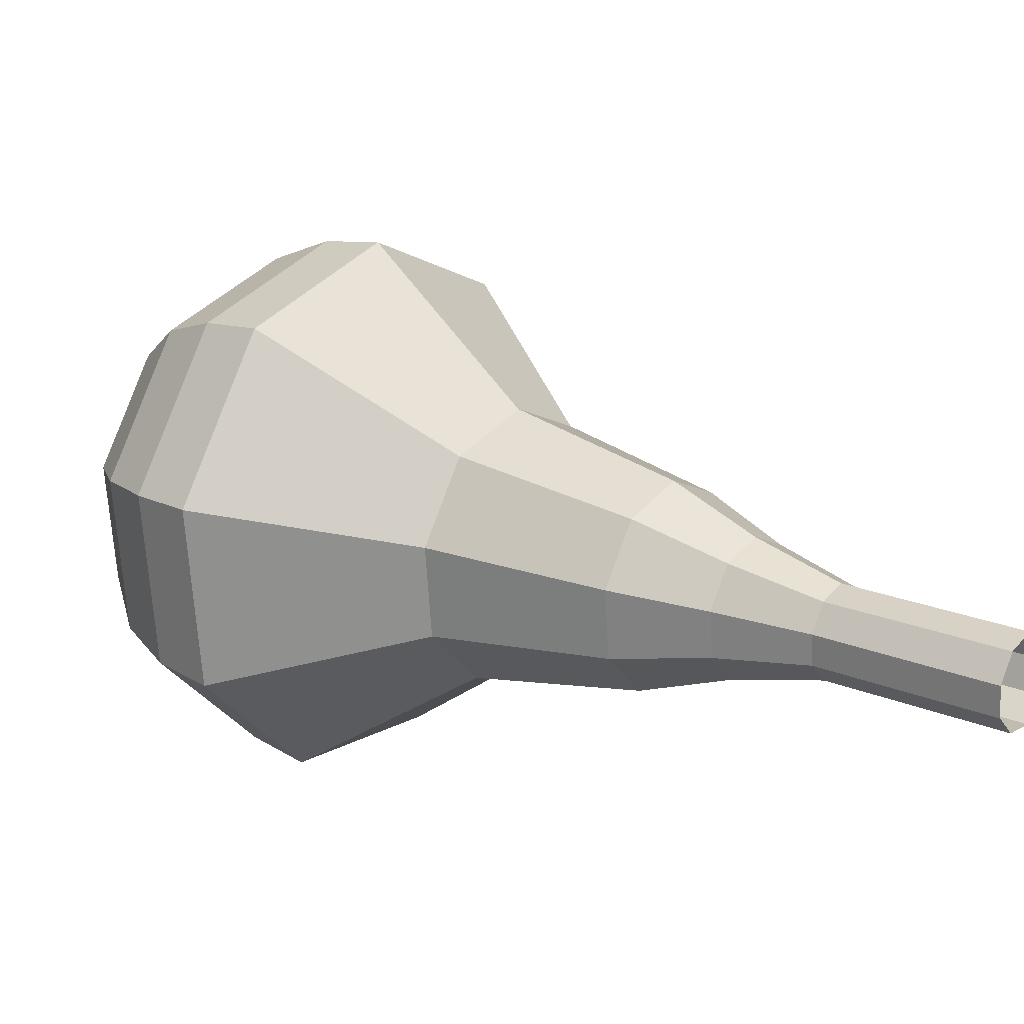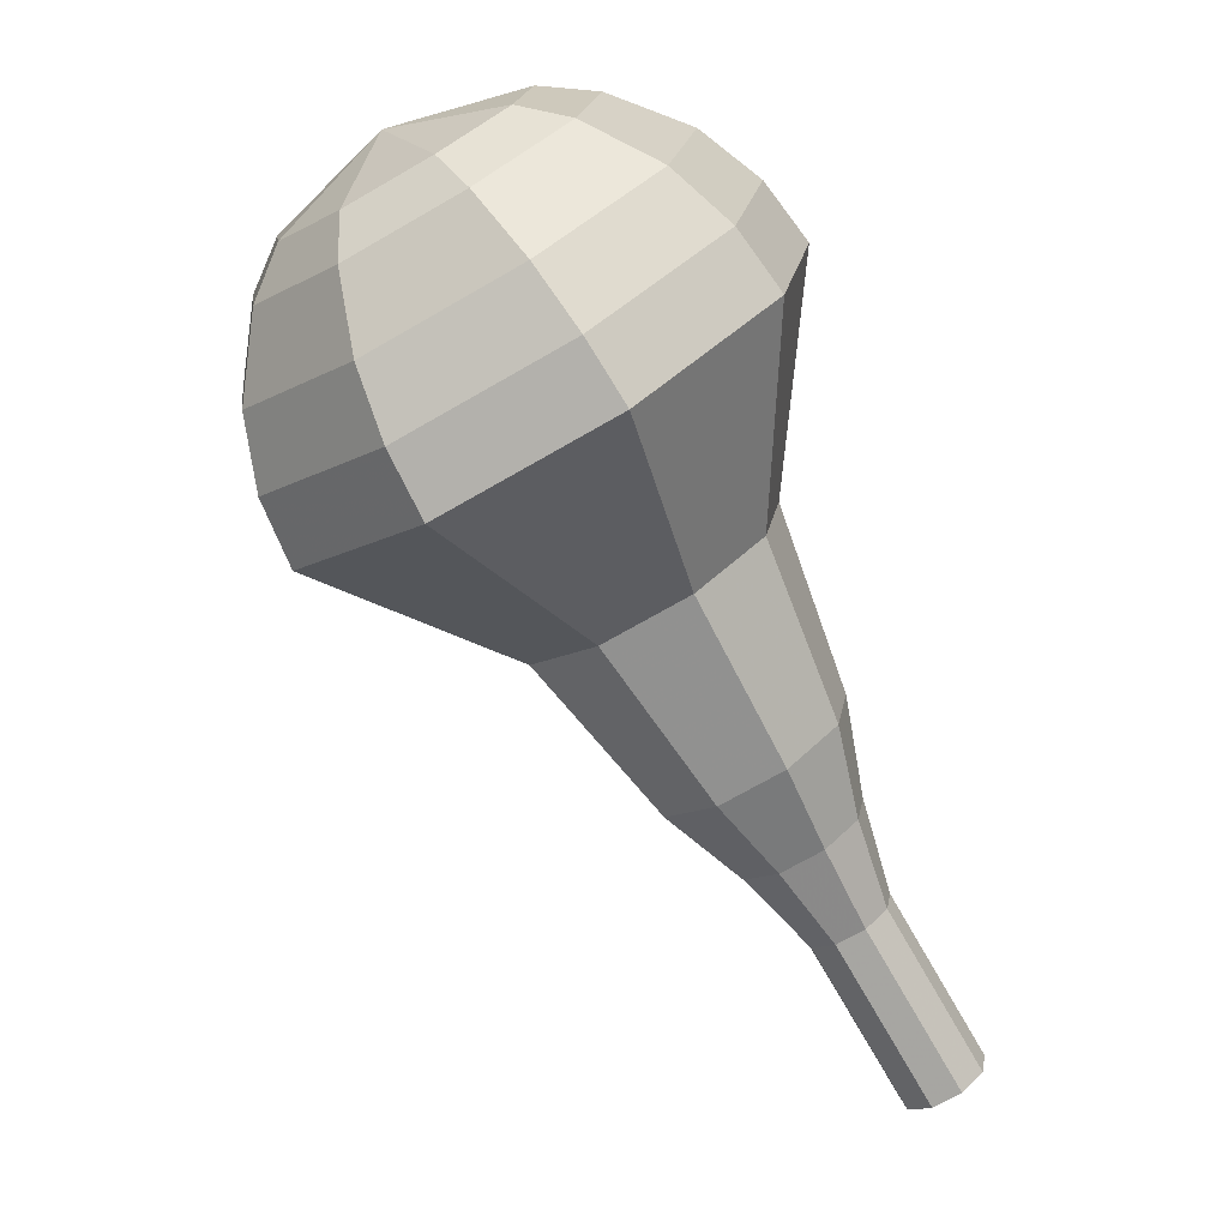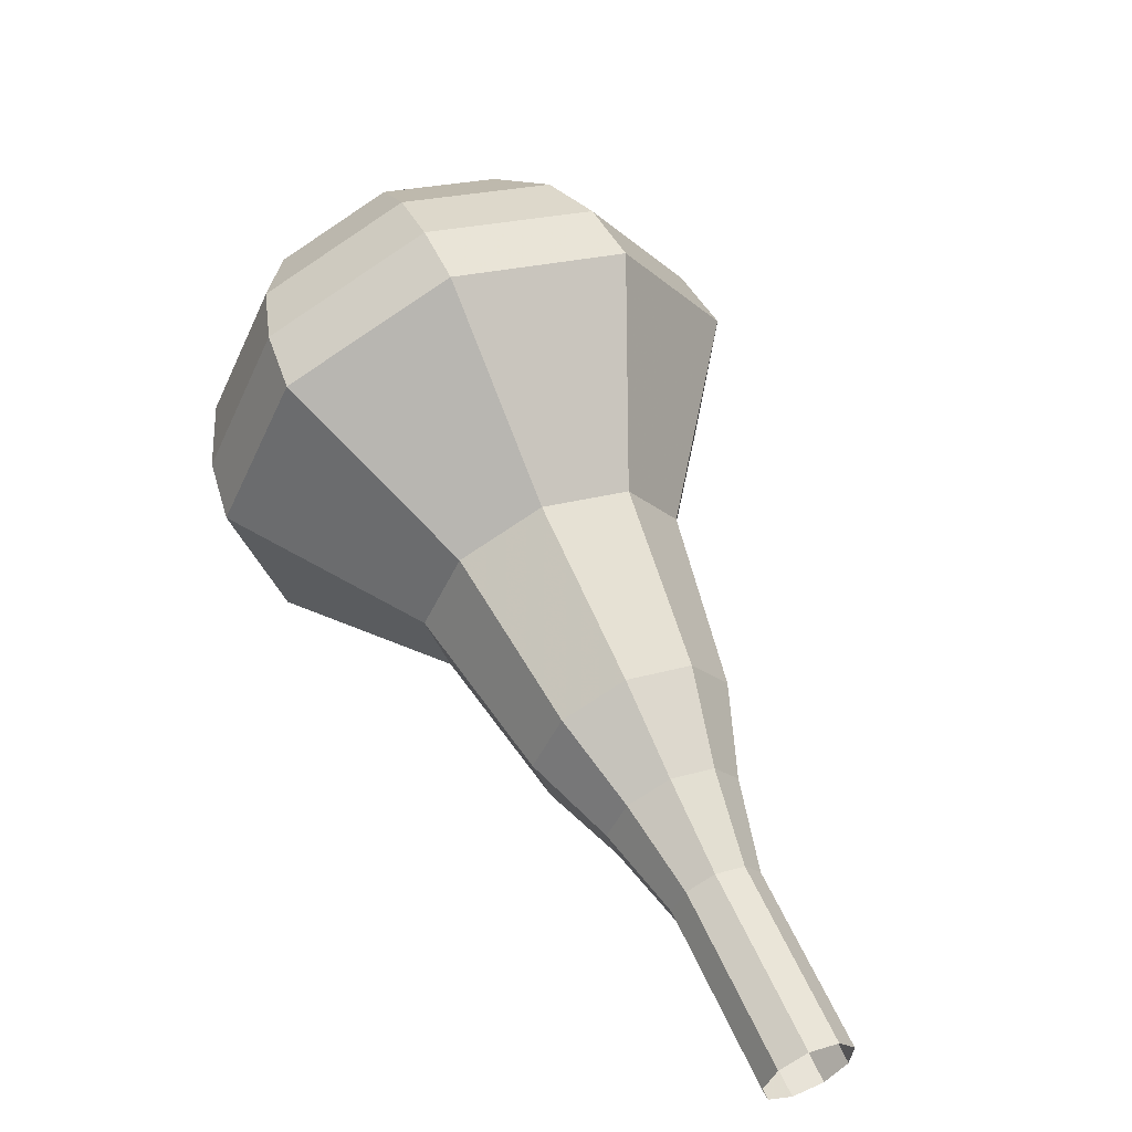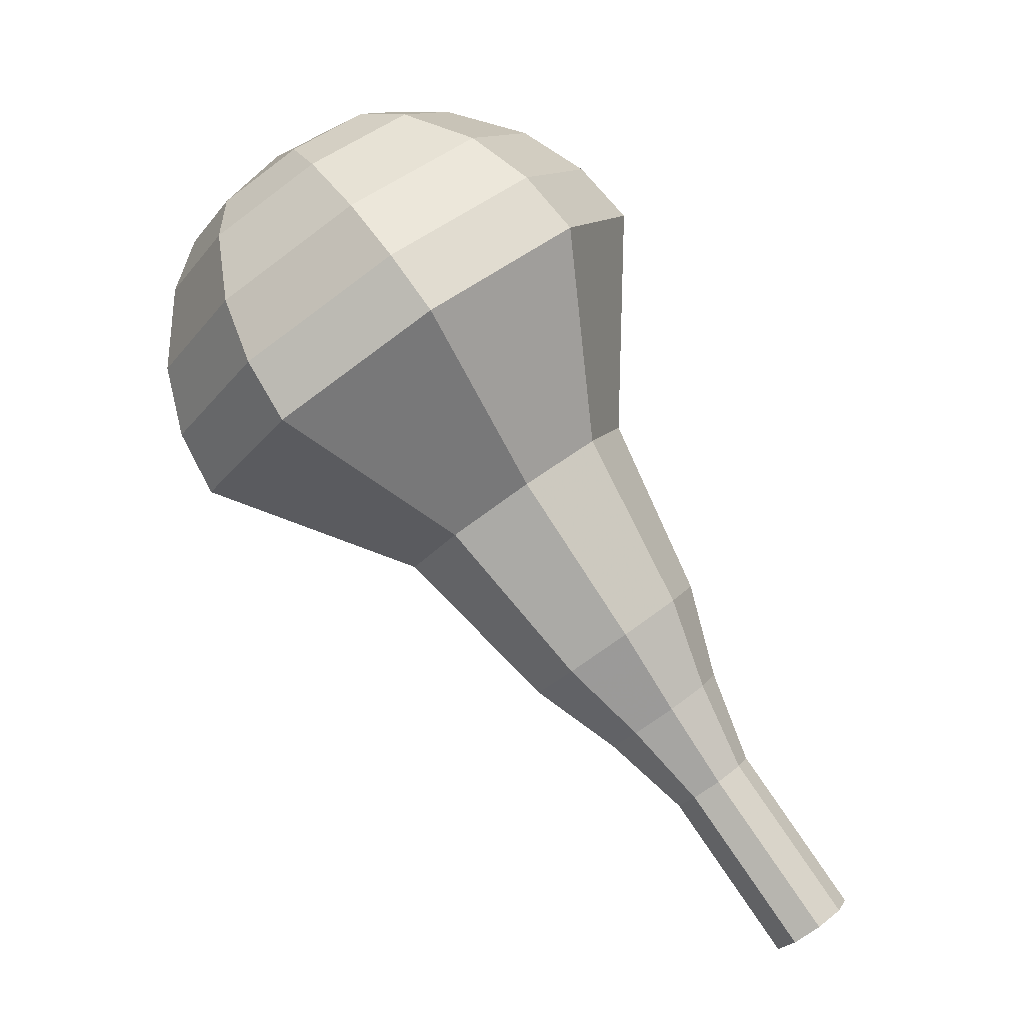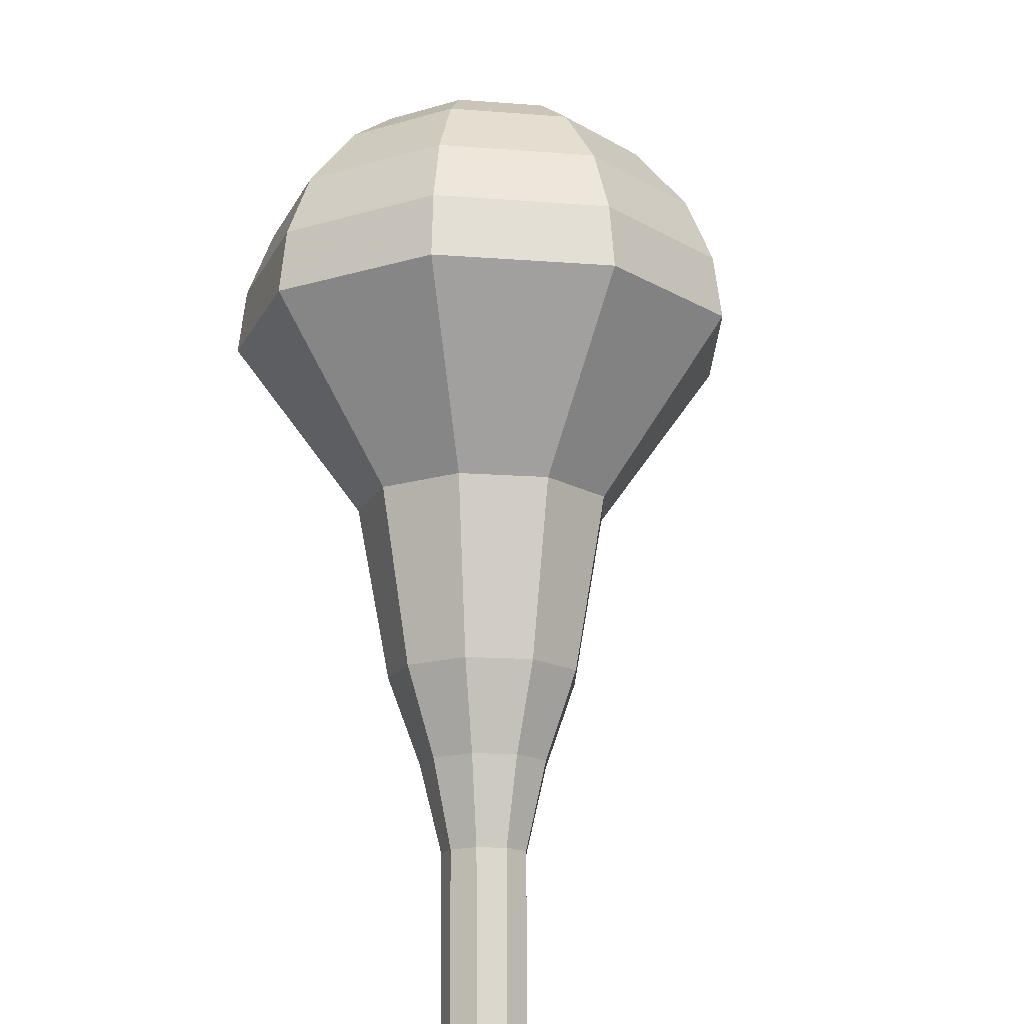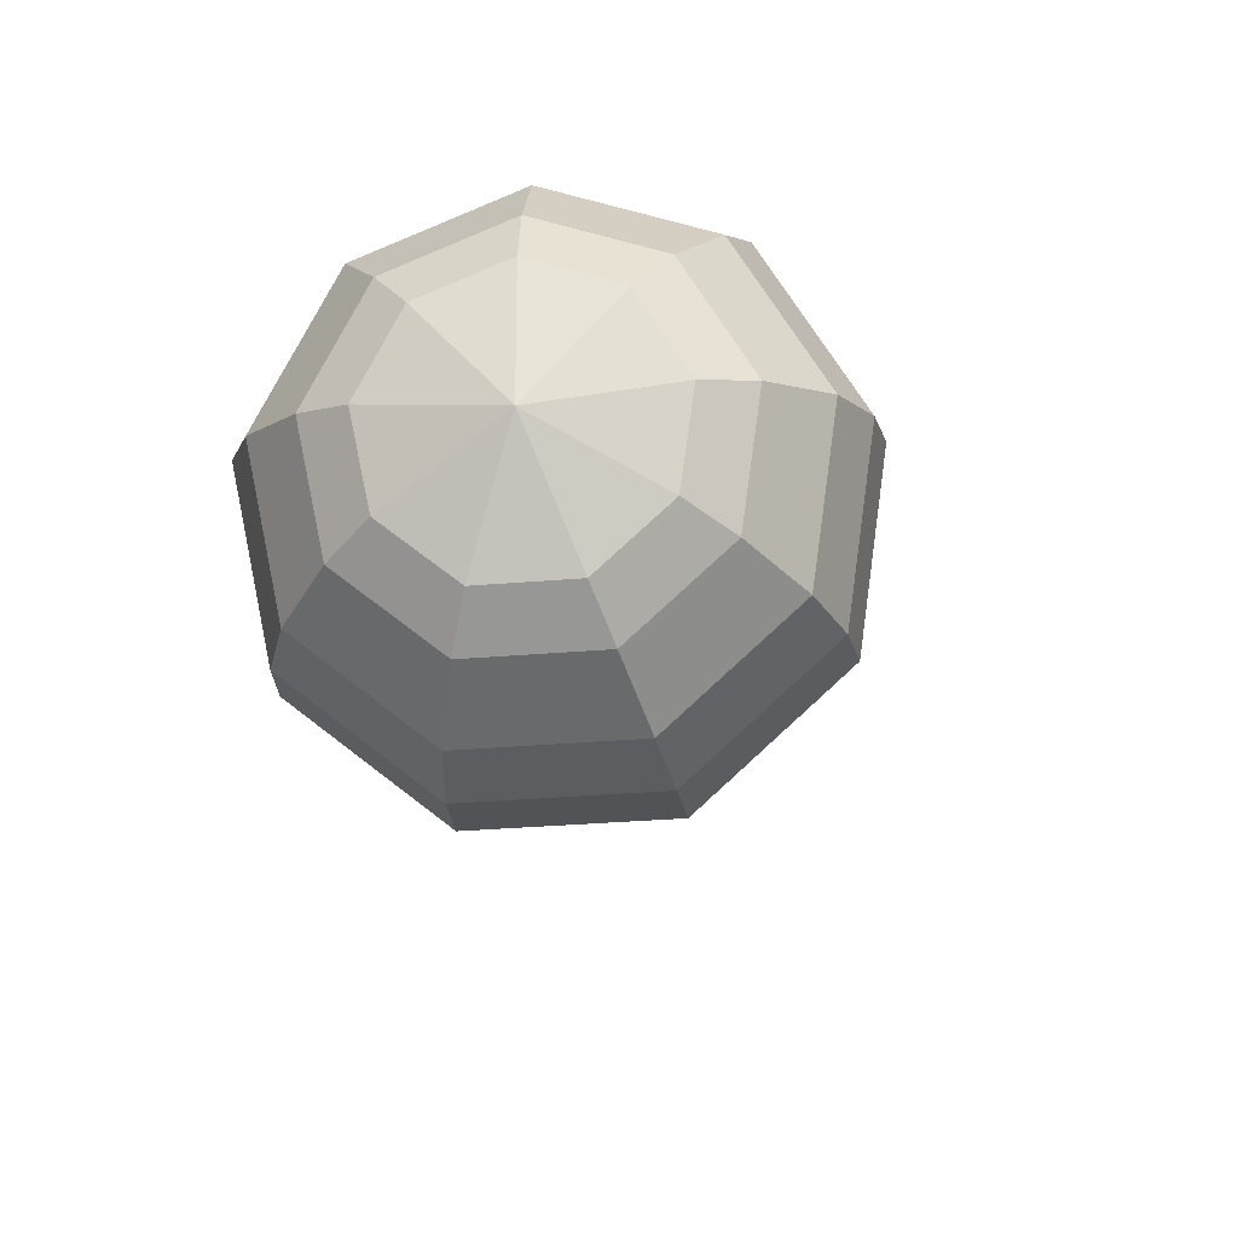
<metadata>
{"format":"obj","ext":"obj","renderer":"f3d","projection":"perspective","resolution":1024,"background":"white","views":[{"elev":4.2,"azim":163.7,"up":"+Y"},{"elev":38.9,"azim":-129.5,"up":"+Z"},{"elev":-64.2,"azim":146.5,"up":"+Z"},{"elev":-18.5,"azim":174.4,"up":"+Z"},{"elev":-54.0,"azim":105.9,"up":"+Z"},{"elev":37.3,"azim":115.4,"up":"+Z"}]}
</metadata>
<code>
g tube1
v 111.3 116.5 165.8
v 111.9 116.9 165.3
v 112 117.7 165
v 111.6 118.5 165.1
v 111 118.9 165.5
v 110.3 118.7 166.1
v 110 118.1 166.5
v 110.1 117.2 166.5
v 110.6 116.6 166.3
v 111.3 116.5 165.8
v 112.8 116.9 167.8
v 113.4 117.4 167.3
v 113.5 118.2 167.1
v 113.1 118.9 167.2
v 112.5 119.3 167.6
v 111.8 119.1 168.1
v 111.5 118.5 168.5
v 111.6 117.6 168.6
v 112.1 117 168.3
v 112.8 116.9 167.8
v 114.3 117.3 169.8
v 114.9 117.8 169.4
v 115 118.6 169.1
v 114.6 119.3 169.2
v 114 119.7 169.6
v 113.3 119.6 170.1
v 113 118.9 170.5
v 113.1 118.1 170.6
v 113.6 117.4 170.3
v 114.3 117.3 169.8
v 116 117.1 171.9
v 116.8 117.8 171.1
v 117 119 170.7
v 116.5 120.2 170.9
v 115.5 120.8 171.5
v 114.5 120.5 172.3
v 114 119.5 172.9
v 114.2 118.2 173
v 115 117.3 172.6
v 116 117.1 171.9
v 117.7 116.6 173.9
v 118.9 117.6 172.8
v 119.2 119.5 172.2
v 118.5 121.2 172.4
v 117 122.1 173.3
v 115.6 121.7 174.5
v 114.8 120.2 175.4
v 115 118.3 175.6
v 116.2 116.9 175
v 117.7 116.6 173.9
v 121 116.6 177.9
v 122.6 117.9 176.5
v 123 120.3 175.7
v 122 122.7 176
v 120 123.8 177.2
v 118.1 123.3 178.7
v 117 121.3 179.9
v 117.3 118.8 180.2
v 118.9 116.9 179.4
v 121 116.6 177.9
v 125 113.8 182
v 128.2 116.5 179.1
v 129 121.3 177.5
v 127 126 178
v 123.1 128.3 180.4
v 119.2 127.3 183.6
v 117 123.2 186
v 117.7 118.2 186.5
v 120.8 114.4 184.9
v 125 113.8 182
v 126 114.3 183.5
v 129.1 116.9 180.6
v 129.9 121.6 179.1
v 127.9 126.1 179.7
v 124.2 128.4 182
v 120.4 127.4 185
v 118.3 123.5 187.3
v 119 118.6 187.8
v 122 115 186.3
v 126 114.3 183.5
v 126.9 115.3 185
v 129.7 117.7 182.4
v 130.4 121.9 181.1
v 128.6 125.9 181.5
v 125.3 128 183.6
v 121.9 127 186.3
v 120 123.6 188.4
v 120.6 119.2 188.9
v 123.3 115.9 187.5
v 126.9 115.3 185
v 127.6 117.1 186.5
v 129.8 118.9 184.5
v 130.3 122.1 183.5
v 128.9 125.2 183.8
v 126.4 126.8 185.4
v 123.8 126 187.5
v 122.4 123.4 189.1
v 122.8 120.1 189.4
v 124.9 117.6 188.4
v 127.6 117.1 186.5
v 127.8 118.6 187.2
v 129.4 119.9 185.8
v 129.8 122.2 185
v 128.8 124.5 185.3
v 126.9 125.6 186.4
v 125 125.1 188
v 124 123.2 189.1
v 124.3 120.7 189.4
v 125.8 118.9 188.6
v 127.8 118.6 187.2
v 127.4 122.2 187.9
v 127.4 122.2 187.9
v 127.4 122.2 187.9
v 127.4 122.2 187.9
v 127.4 122.2 187.9
v 127.4 122.2 187.9
v 127.4 122.2 187.9
v 127.4 122.2 187.9
v 127.4 122.2 187.9
v 127.4 122.2 187.9
f 1 2 12
f 12 11 1
f 2 3 13
f 13 12 2
f 3 4 14
f 14 13 3
f 4 5 15
f 15 14 4
f 5 6 16
f 16 15 5
f 6 7 17
f 17 16 6
f 7 8 18
f 18 17 7
f 8 9 19
f 19 18 8
f 9 10 20
f 20 19 9
f 11 12 22
f 22 21 11
f 12 13 23
f 23 22 12
f 13 14 24
f 24 23 13
f 14 15 25
f 25 24 14
f 15 16 26
f 26 25 15
f 16 17 27
f 27 26 16
f 17 18 28
f 28 27 17
f 18 19 29
f 29 28 18
f 19 20 30
f 30 29 19
f 21 22 32
f 32 31 21
f 22 23 33
f 33 32 22
f 23 24 34
f 34 33 23
f 24 25 35
f 35 34 24
f 25 26 36
f 36 35 25
f 26 27 37
f 37 36 26
f 27 28 38
f 38 37 27
f 28 29 39
f 39 38 28
f 29 30 40
f 40 39 29
f 31 32 42
f 42 41 31
f 32 33 43
f 43 42 32
f 33 34 44
f 44 43 33
f 34 35 45
f 45 44 34
f 35 36 46
f 46 45 35
f 36 37 47
f 47 46 36
f 37 38 48
f 48 47 37
f 38 39 49
f 49 48 38
f 39 40 50
f 50 49 39
f 41 42 52
f 52 51 41
f 42 43 53
f 53 52 42
f 43 44 54
f 54 53 43
f 44 45 55
f 55 54 44
f 45 46 56
f 56 55 45
f 46 47 57
f 57 56 46
f 47 48 58
f 58 57 47
f 48 49 59
f 59 58 48
f 49 50 60
f 60 59 49
f 51 52 62
f 62 61 51
f 52 53 63
f 63 62 52
f 53 54 64
f 64 63 53
f 54 55 65
f 65 64 54
f 55 56 66
f 66 65 55
f 56 57 67
f 67 66 56
f 57 58 68
f 68 67 57
f 58 59 69
f 69 68 58
f 59 60 70
f 70 69 59
f 61 62 72
f 72 71 61
f 62 63 73
f 73 72 62
f 63 64 74
f 74 73 63
f 64 65 75
f 75 74 64
f 65 66 76
f 76 75 65
f 66 67 77
f 77 76 66
f 67 68 78
f 78 77 67
f 68 69 79
f 79 78 68
f 69 70 80
f 80 79 69
f 71 72 82
f 82 81 71
f 72 73 83
f 83 82 72
f 73 74 84
f 84 83 73
f 74 75 85
f 85 84 74
f 75 76 86
f 86 85 75
f 76 77 87
f 87 86 76
f 77 78 88
f 88 87 77
f 78 79 89
f 89 88 78
f 79 80 90
f 90 89 79
f 81 82 92
f 92 91 81
f 82 83 93
f 93 92 82
f 83 84 94
f 94 93 83
f 84 85 95
f 95 94 84
f 85 86 96
f 96 95 85
f 86 87 97
f 97 96 86
f 87 88 98
f 98 97 87
f 88 89 99
f 99 98 88
f 89 90 100
f 100 99 89
f 91 92 102
f 102 101 91
f 92 93 103
f 103 102 92
f 93 94 104
f 104 103 93
f 94 95 105
f 105 104 94
f 95 96 106
f 106 105 95
f 96 97 107
f 107 106 96
f 97 98 108
f 108 107 97
f 98 99 109
f 109 108 98
f 99 100 110
f 110 109 99
f 101 102 112
f 112 111 101
f 102 103 113
f 113 112 102
f 103 104 114
f 114 113 103
f 104 105 115
f 115 114 104
f 105 106 116
f 116 115 105
f 106 107 117
f 117 116 106
f 107 108 118
f 118 117 107
f 108 109 119
f 119 118 108
f 109 110 120
f 120 119 109
g

</code>
